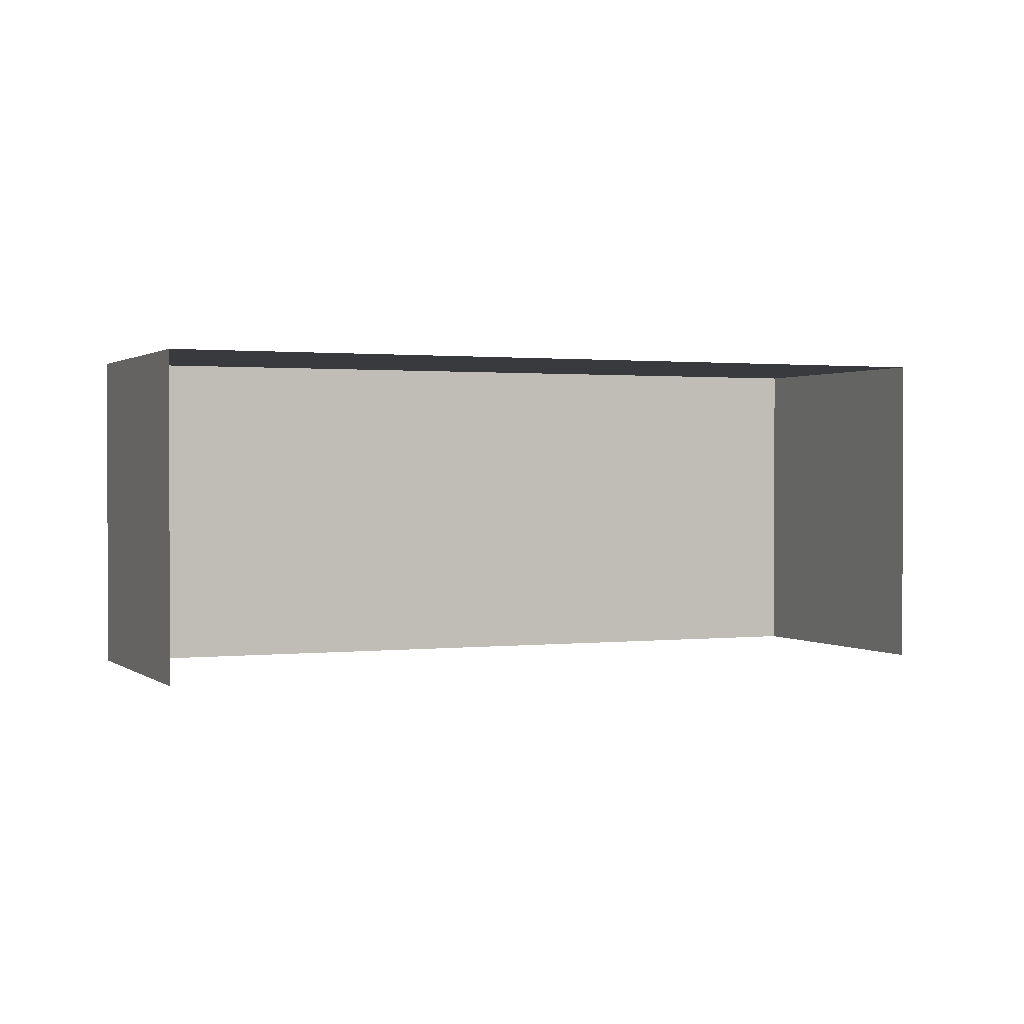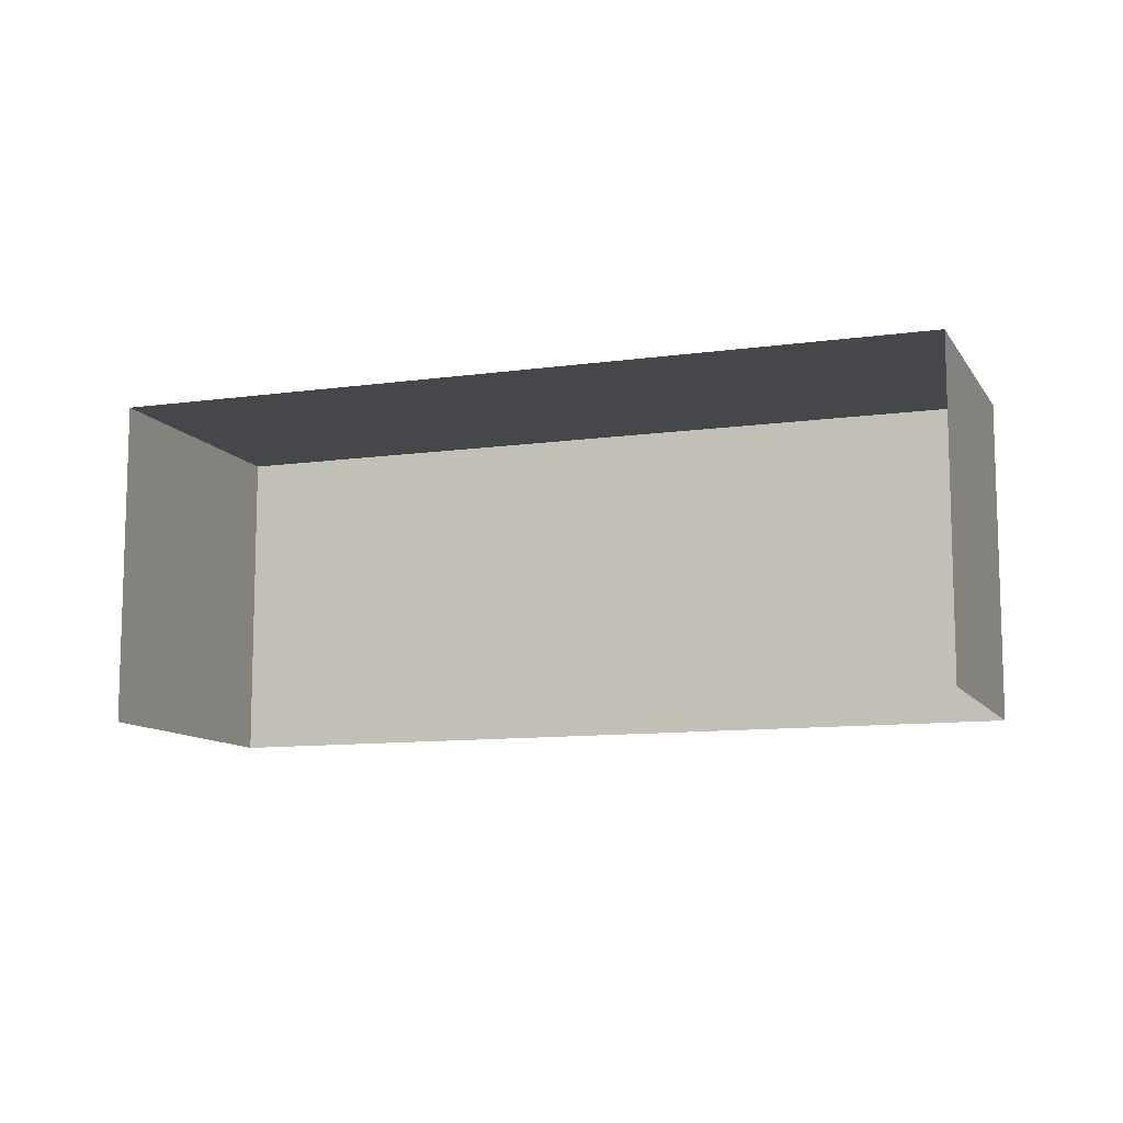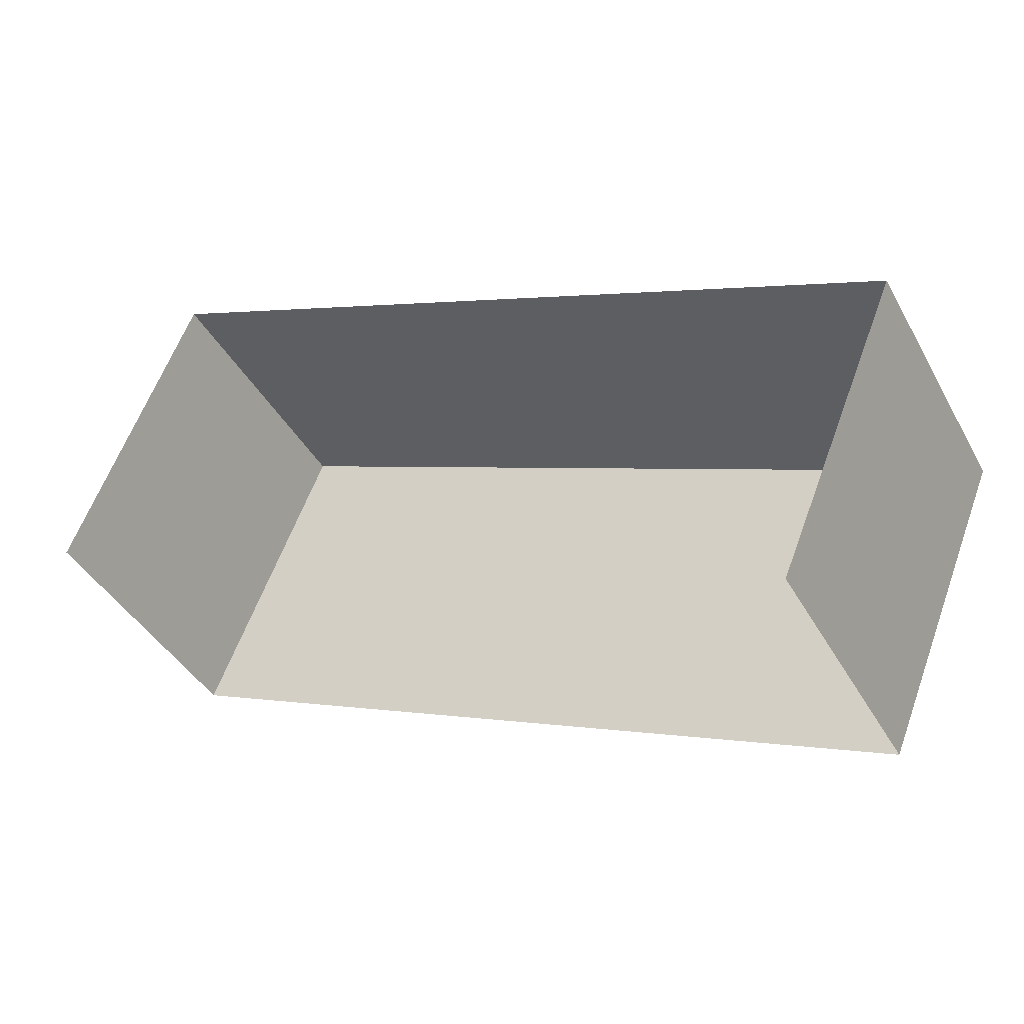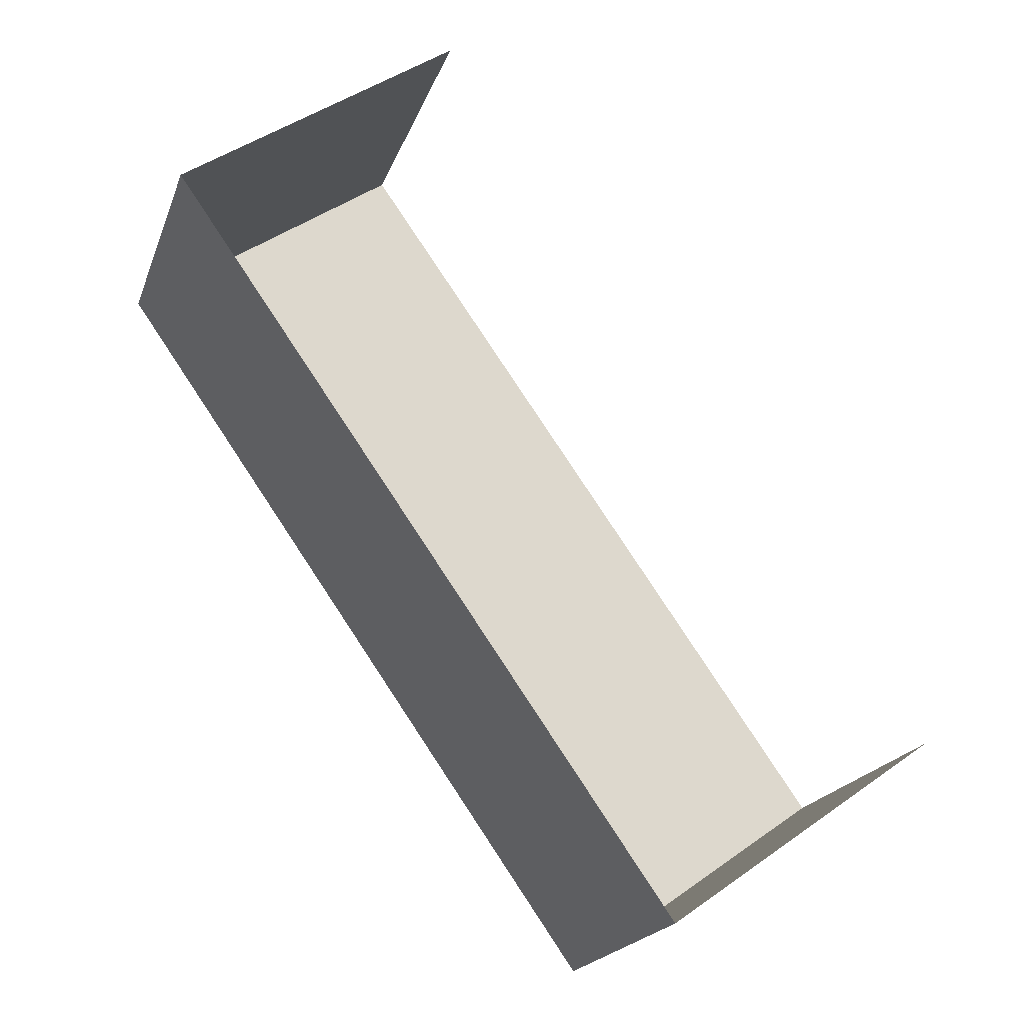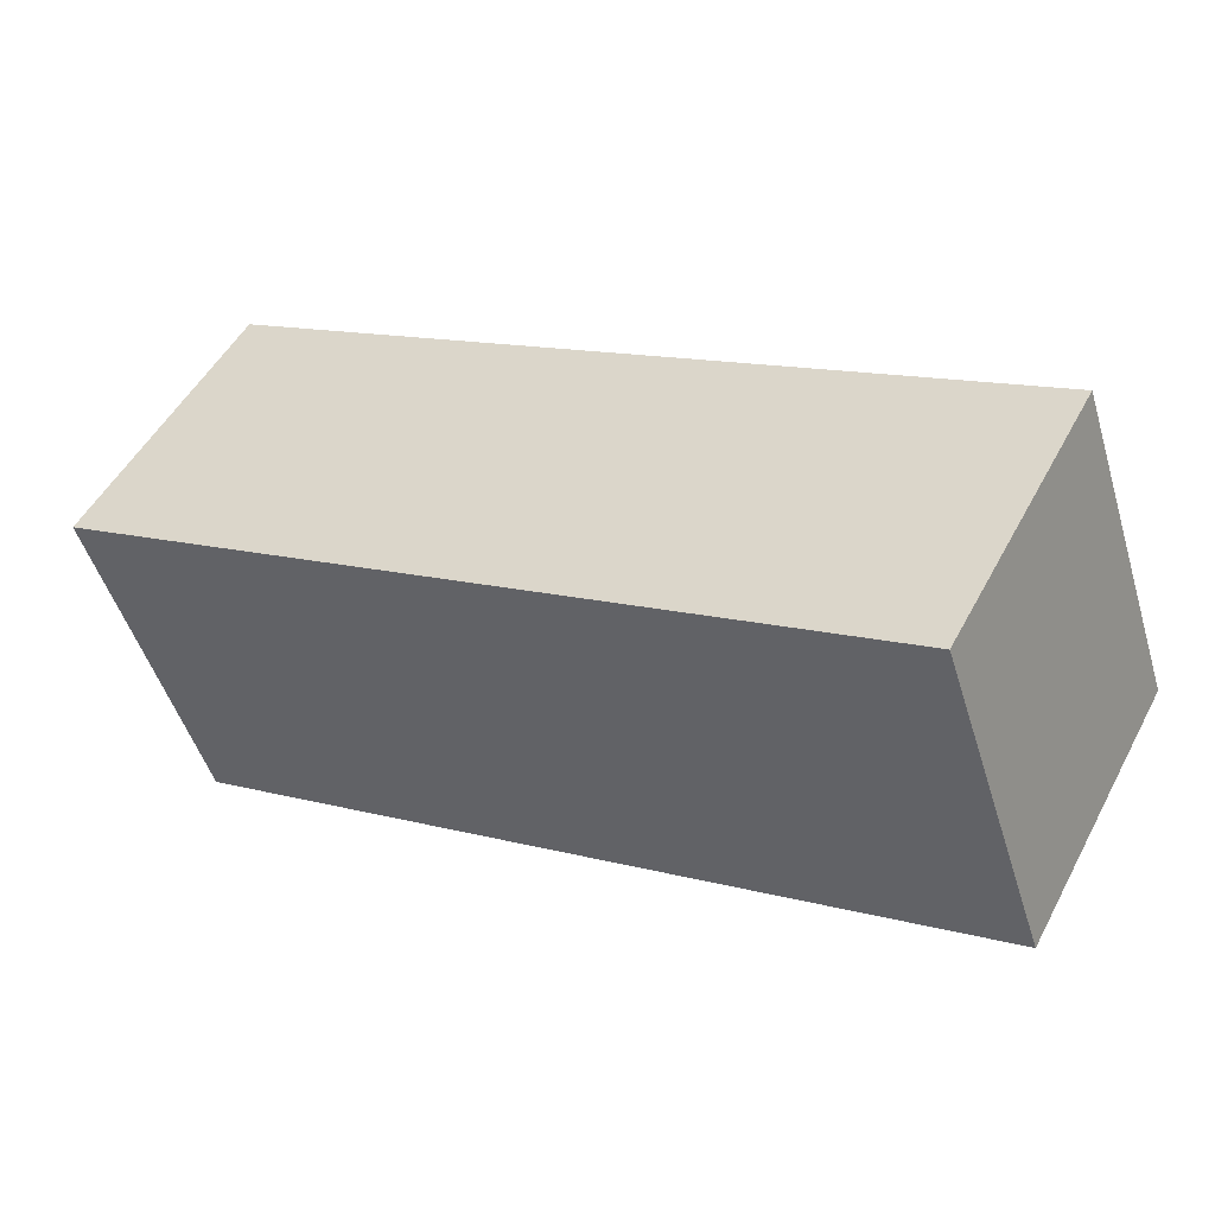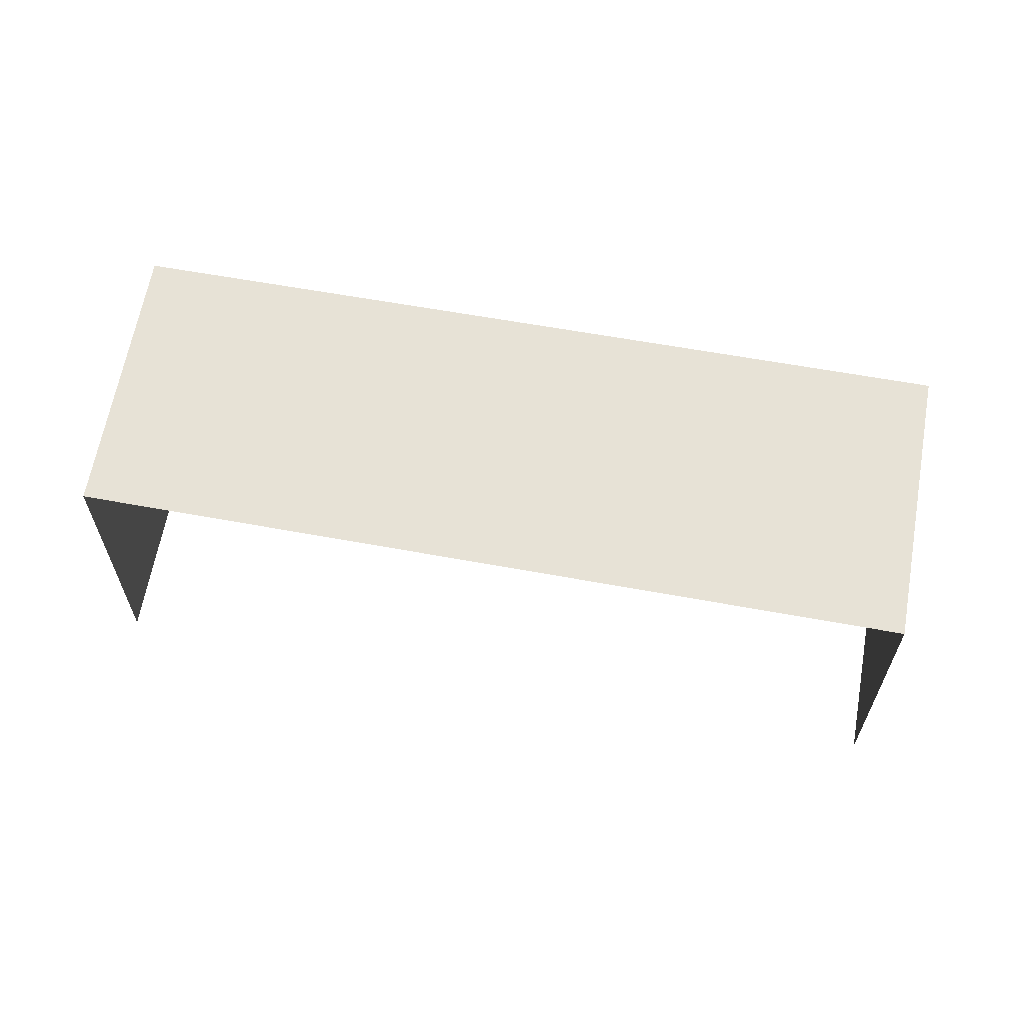
<metadata>
{"format":"obj","ext":"obj","renderer":"f3d","projection":"perspective","resolution":1024,"background":"white","views":[{"elev":1.1,"azim":128.5,"up":"+Z"},{"elev":-10.5,"azim":171.1,"up":"+Z"},{"elev":59.5,"azim":-160.1,"up":"+Y"},{"elev":46.7,"azim":51.2,"up":"+Y"},{"elev":-49.2,"azim":16.8,"up":"+Y"},{"elev":63.7,"azim":162.0,"up":"+Z"}]}
</metadata>
<code>
v -2.211e+05 -1.25e+05 26.42
v -2.211e+05 -1.25e+05 26.42
v -2.211e+05 -1.25e+05 26.42
v -2.211e+05 -1.25e+05 26.42
v -2.211e+05 -1.25e+05 29.03
v -2.211e+05 -1.25e+05 29.03
v -2.211e+05 -1.25e+05 29.03
v -2.211e+05 -1.25e+05 29.03
f 1 2 3
f 1 4 2
f 5 3 2
f 5 7 3
f 5 6 7
f 5 8 6
f 6 1 3
f 7 6 3
f 5 2 4
f 8 5 4
f 6 4 1
f 6 8 4

</code>
